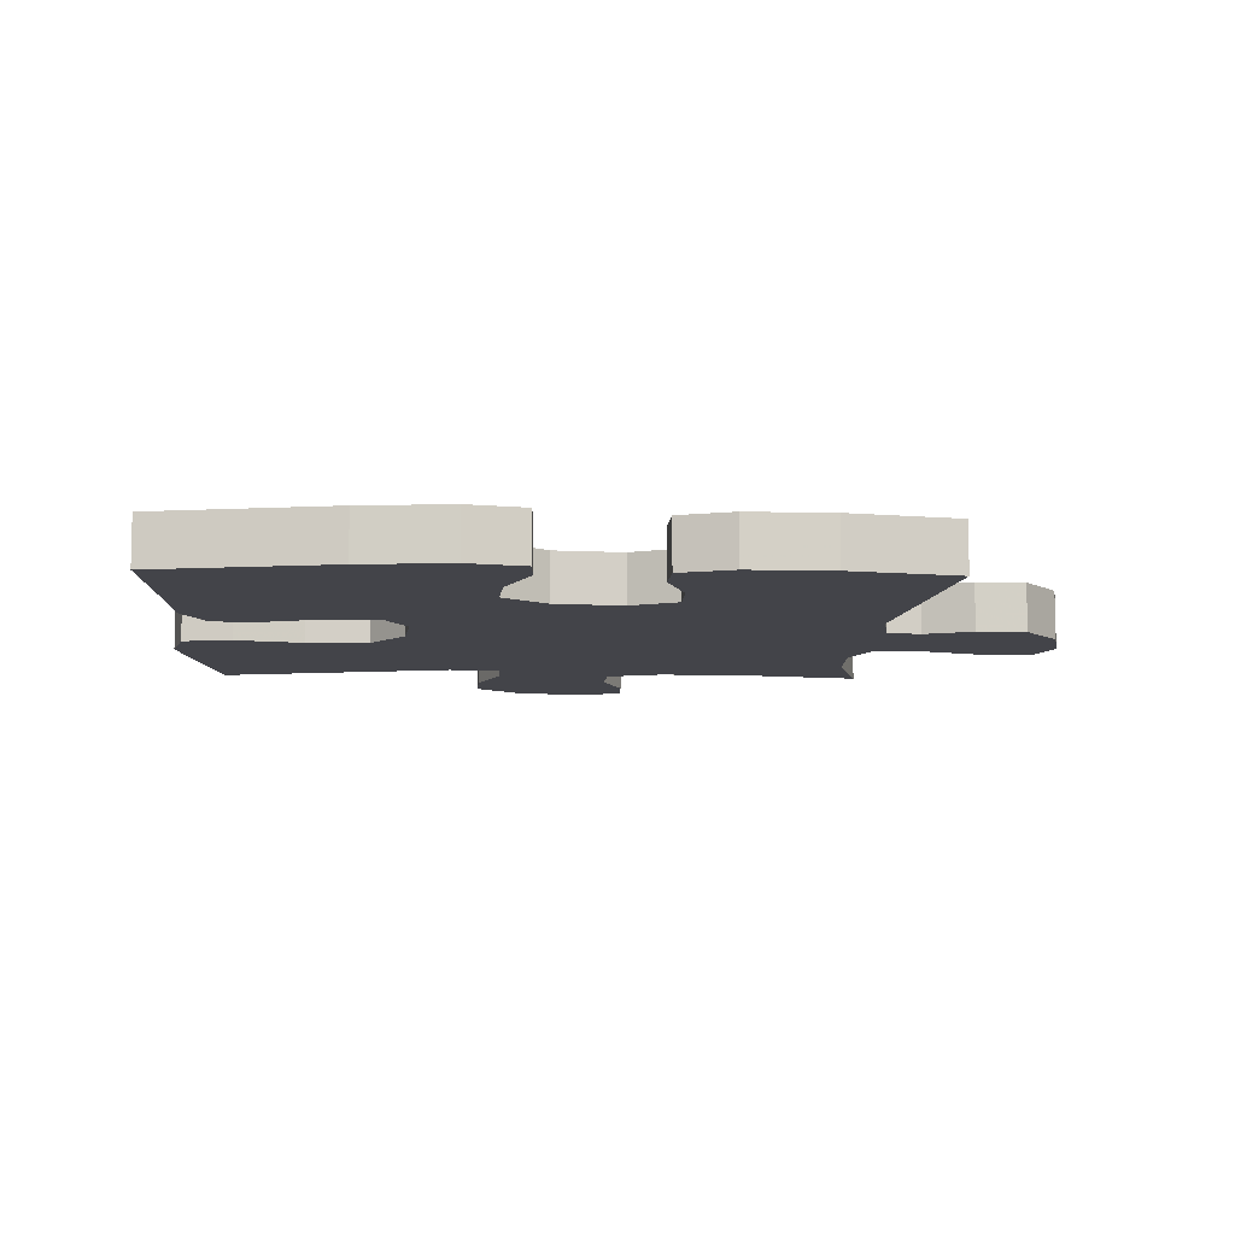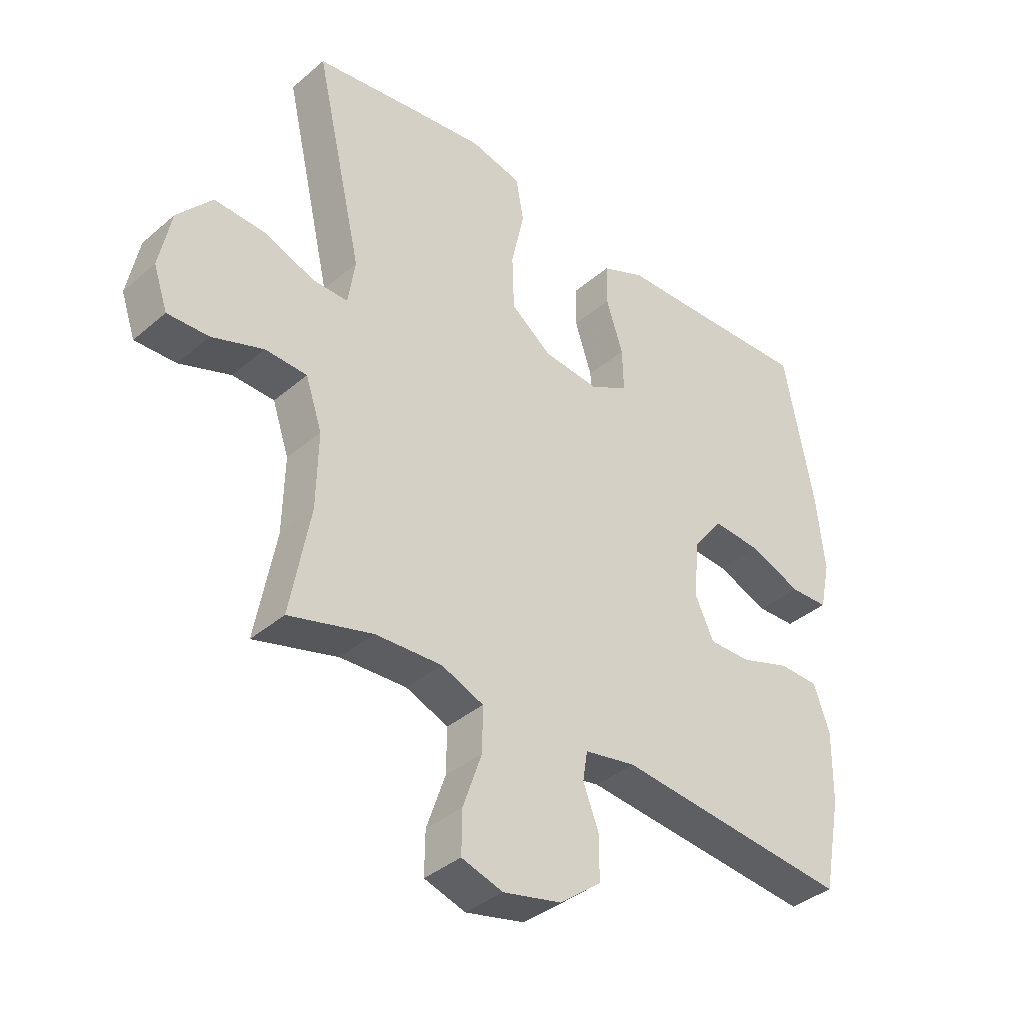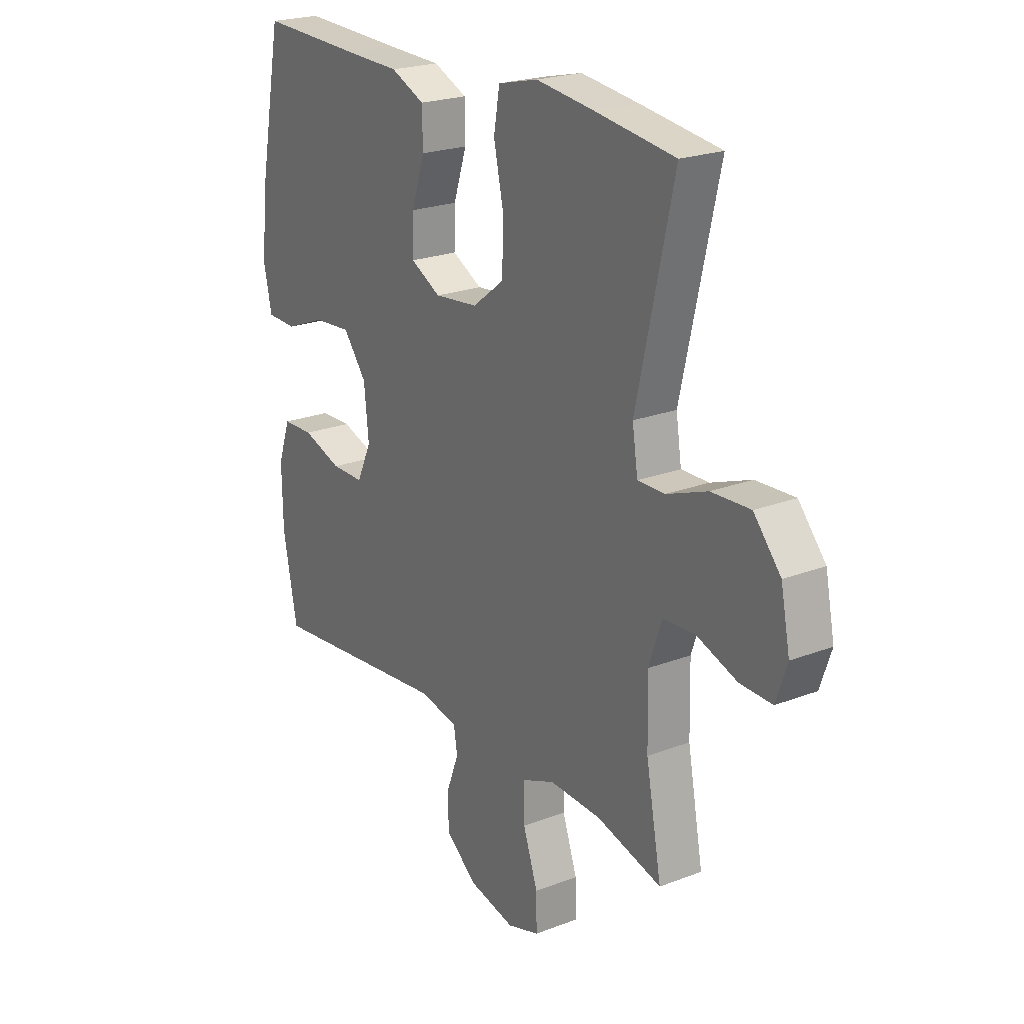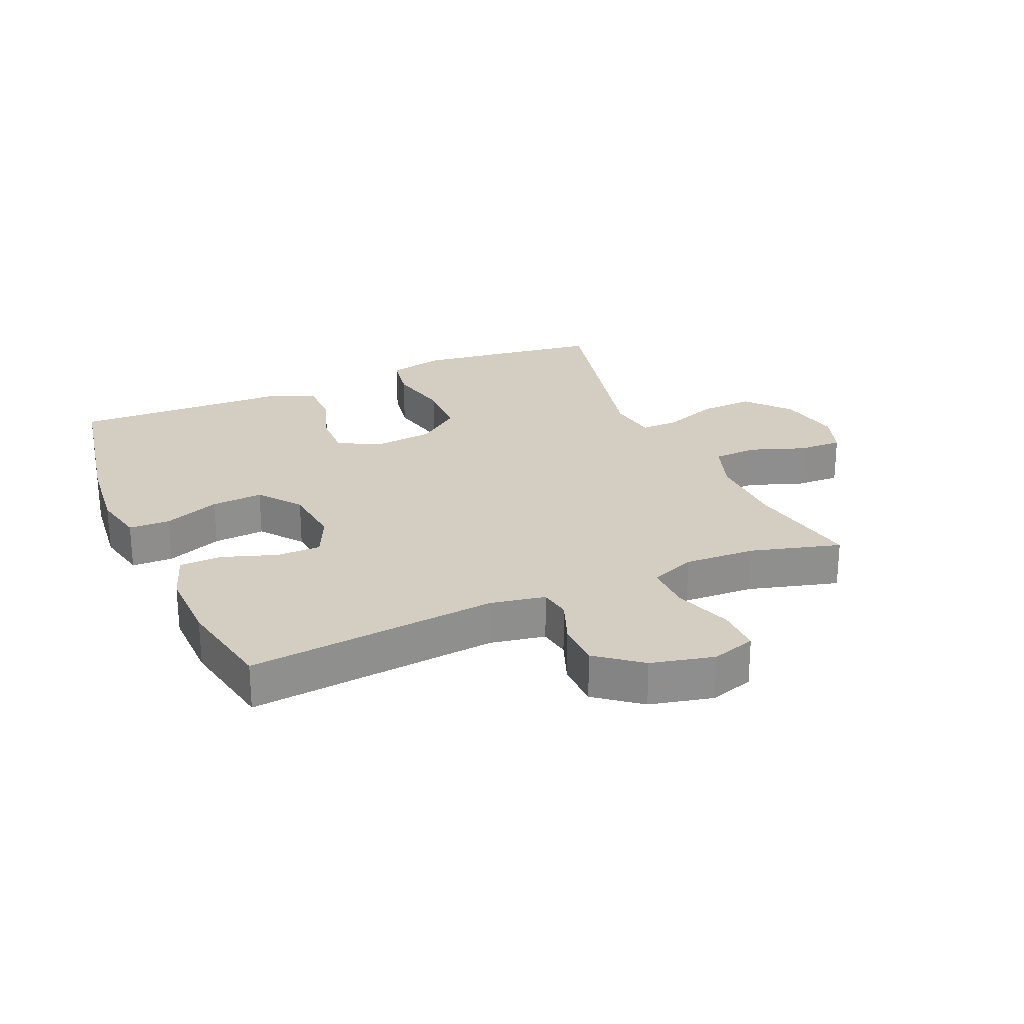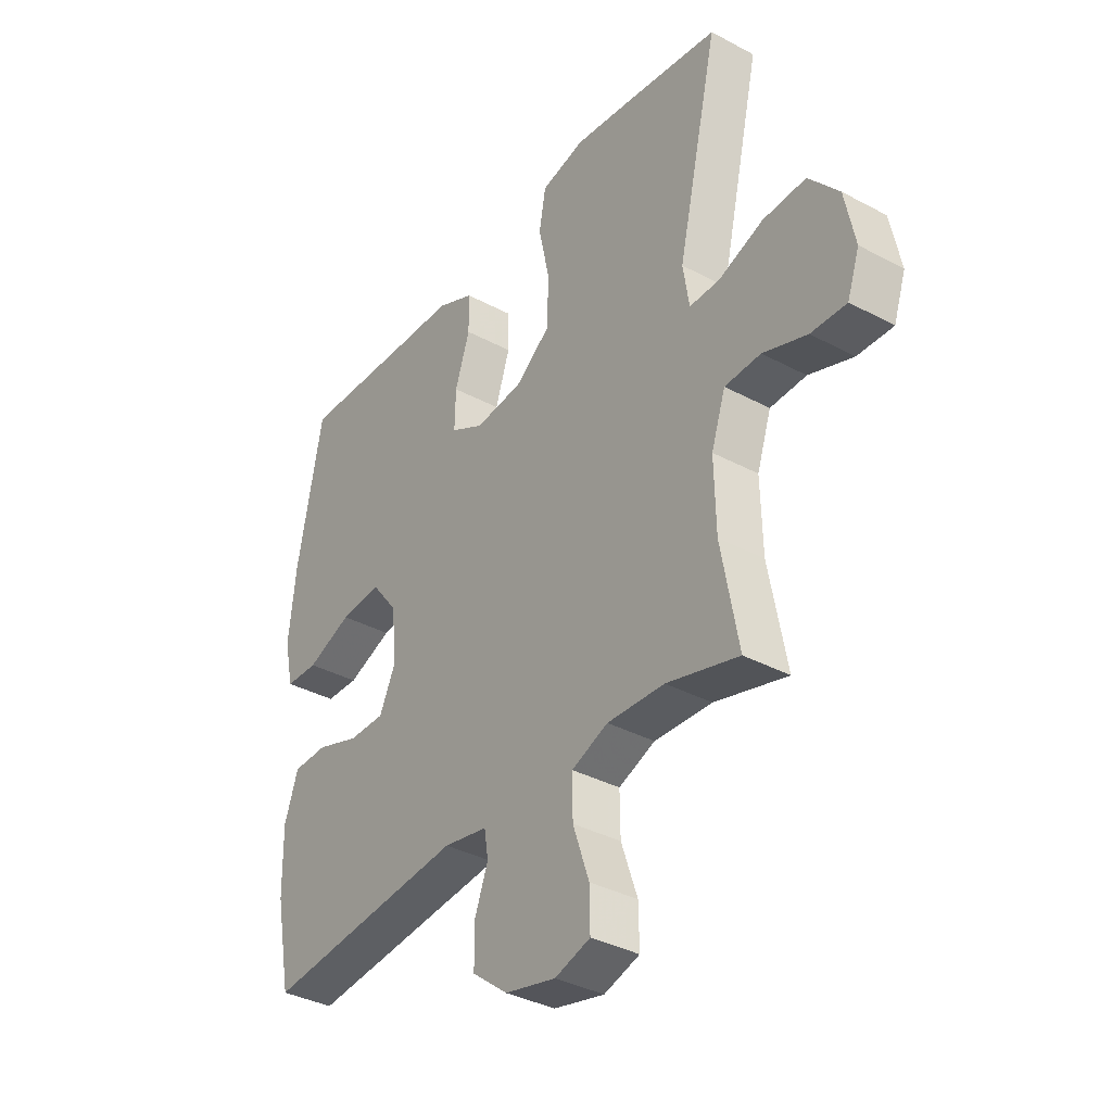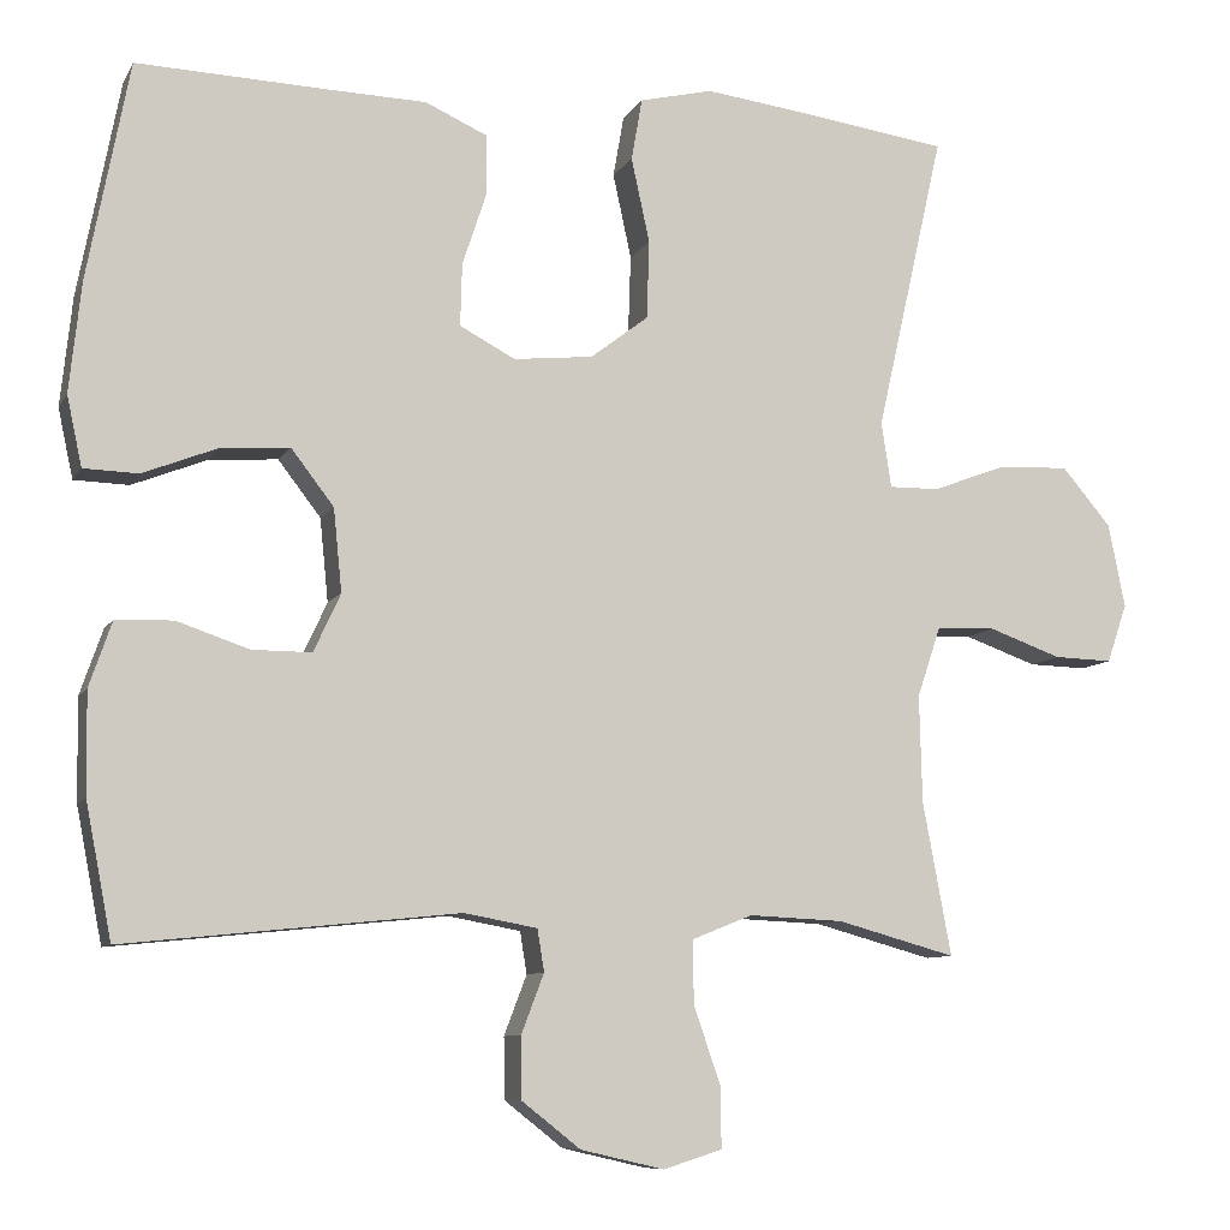
<metadata>
{"format":"obj","ext":"obj","renderer":"f3d","projection":"perspective","resolution":1024,"background":"white","views":[{"elev":-8.5,"azim":87.4,"up":"+Y"},{"elev":-37.9,"azim":-42.7,"up":"+Z"},{"elev":22.3,"azim":-123.7,"up":"+Z"},{"elev":25.3,"azim":156.5,"up":"+Y"},{"elev":-36.1,"azim":-125.1,"up":"+Z"},{"elev":-8.7,"azim":161.8,"up":"+Z"}]}
</metadata>
<code>
v -0.5 0.07 0.5
v -0.327 0.07 0.524
v -0.199 0.07 0.54
v -0.112 0.07 0.519
v -0.099 0.07 0.445
v -0.121 0.07 0.344
v -0.118 0.07 0.251
v -0.049 0.07 0.198
v 0.046 0.07 0.188
v 0.112 0.07 0.223
v 0.11 0.07 0.297
v 0.081 0.07 0.385
v 0.082 0.07 0.456
v 0.156 0.07 0.489
v 0.27 0.07 0.492
v 0.5 0.07 0.5
v 0.55 0.07 0.24
v 0.564 0.07 0.109
v 0.546 0.07 0.026
v 0.481 0.07 0.024
v 0.392 0.07 0.059
v 0.31 0.07 0.065
v 0.259 0.07 -0.001
v 0.249 0.07 -0.1
v 0.281 0.07 -0.169
v 0.352 0.07 -0.169
v 0.438 0.07 -0.14
v 0.506 0.07 -0.142
v 0.533 0.07 -0.22
v 0.531 0.07 -0.341
v 0.5 0.07 -0.5
v 0.102 0.07 -0.459
v 0.015 0.07 -0.475
v 0.007 0.07 -0.525
v 0.034 0.07 -0.596
v 0.033 0.07 -0.669
v -0.037 0.07 -0.724
v -0.137 0.07 -0.747
v -0.207 0.07 -0.725
v -0.206 0.07 -0.653
v -0.174 0.07 -0.56
v -0.173 0.07 -0.485
v -0.245 0.07 -0.456
v -0.358 0.07 -0.461
v -0.5 0.07 -0.5
v -0.466 0.07 -0.317
v -0.463 0.07 -0.189
v -0.491 0.07 -0.106
v -0.562 0.07 -0.103
v -0.649 0.07 -0.134
v -0.719 0.07 -0.136
v -0.743 0.07 -0.066
v -0.723 0.07 0.034
v -0.664 0.07 0.103
v -0.579 0.07 0.099
v -0.491 0.07 0.066
v -0.431 0.07 0.065
v -0.419 0.07 0.143
v -0.5 0 0.5
v -0.327 0 0.524
v -0.199 0 0.54
v -0.112 0 0.519
v -0.099 0 0.445
v -0.121 0 0.344
v -0.118 0 0.251
v -0.049 0 0.198
v 0.046 0 0.188
v 0.112 0 0.223
v 0.11 0 0.297
v 0.081 0 0.385
v 0.082 0 0.456
v 0.156 0 0.489
v 0.27 0 0.492
v 0.5 0 0.5
v 0.55 0 0.24
v 0.564 0 0.109
v 0.546 0 0.026
v 0.481 0 0.024
v 0.392 0 0.059
v 0.31 0 0.065
v 0.259 0 -0.001
v 0.249 0 -0.1
v 0.281 0 -0.169
v 0.352 0 -0.169
v 0.438 0 -0.14
v 0.506 0 -0.142
v 0.533 0 -0.22
v 0.531 0 -0.341
v 0.5 0 -0.5
v 0.102 0 -0.459
v 0.015 0 -0.475
v 0.007 0 -0.525
v 0.034 0 -0.596
v 0.033 0 -0.669
v -0.037 0 -0.724
v -0.137 0 -0.747
v -0.207 0 -0.725
v -0.206 0 -0.653
v -0.174 0 -0.56
v -0.173 0 -0.485
v -0.245 0 -0.456
v -0.358 0 -0.461
v -0.5 0 -0.5
v -0.466 0 -0.317
v -0.463 0 -0.189
v -0.491 0 -0.106
v -0.562 0 -0.103
v -0.649 0 -0.134
v -0.719 0 -0.136
v -0.743 0 -0.066
v -0.723 0 0.034
v -0.664 0 0.103
v -0.579 0 0.099
v -0.491 0 0.066
v -0.431 0 0.065
v -0.419 0 0.143
f 53 54 55 56
f 53 56 57
f 52 53 57
f 49 50 51 52
f 48 49 52 57
f 47 48 57
f 46 47 57 58
f 44 45 46
f 43 44 46 58
f 38 39 40 41
f 38 41 42
f 37 38 42
f 34 35 36 37
f 33 34 37 42
f 32 33 42 43
f 30 31 32
f 26 27 28 29
f 25 26 29 30
f 18 19 20 21
f 18 21 22
f 15 16 17 18
f 15 18 22
f 14 15 22 23
f 11 12 13 14
f 10 11 14 23
f 3 4 5 6
f 3 6 7
f 2 3 7
f 1 2 7
f 58 1 7 8
f 25 30 32 43
f 24 25 43 58
f 9 10 23 24
f 8 9 24 58
f 114 113 112 111
f 115 114 111
f 115 111 110
f 110 109 108 107
f 115 110 107 106
f 115 106 105
f 116 115 105 104
f 104 103 102
f 116 104 102 101
f 99 98 97 96
f 100 99 96
f 100 96 95
f 95 94 93 92
f 100 95 92 91
f 101 100 91 90
f 90 89 88
f 87 86 85 84
f 88 87 84 83
f 79 78 77 76
f 80 79 76
f 76 75 74 73
f 80 76 73
f 81 80 73 72
f 72 71 70 69
f 81 72 69 68
f 64 63 62 61
f 65 64 61
f 65 61 60
f 65 60 59
f 66 65 59 116
f 101 90 88 83
f 116 101 83 82
f 82 81 68 67
f 116 82 67 66
f 1 59 60 2
f 2 60 61 3
f 3 61 62 4
f 4 62 63 5
f 5 63 64 6
f 6 64 65 7
f 7 65 66 8
f 8 66 67 9
f 9 67 68 10
f 10 68 69 11
f 11 69 70 12
f 12 70 71 13
f 13 71 72 14
f 14 72 73 15
f 15 73 74 16
f 16 74 75 17
f 17 75 76 18
f 18 76 77 19
f 19 77 78 20
f 20 78 79 21
f 21 79 80 22
f 22 80 81 23
f 23 81 82 24
f 24 82 83 25
f 25 83 84 26
f 26 84 85 27
f 27 85 86 28
f 28 86 87 29
f 29 87 88 30
f 30 88 89 31
f 31 89 90 32
f 32 90 91 33
f 33 91 92 34
f 34 92 93 35
f 35 93 94 36
f 36 94 95 37
f 37 95 96 38
f 38 96 97 39
f 39 97 98 40
f 40 98 99 41
f 41 99 100 42
f 42 100 101 43
f 43 101 102 44
f 44 102 103 45
f 45 103 104 46
f 46 104 105 47
f 47 105 106 48
f 48 106 107 49
f 49 107 108 50
f 50 108 109 51
f 51 109 110 52
f 52 110 111 53
f 53 111 112 54
f 54 112 113 55
f 55 113 114 56
f 56 114 115 57
f 57 115 116 58
f 58 116 59 1

</code>
